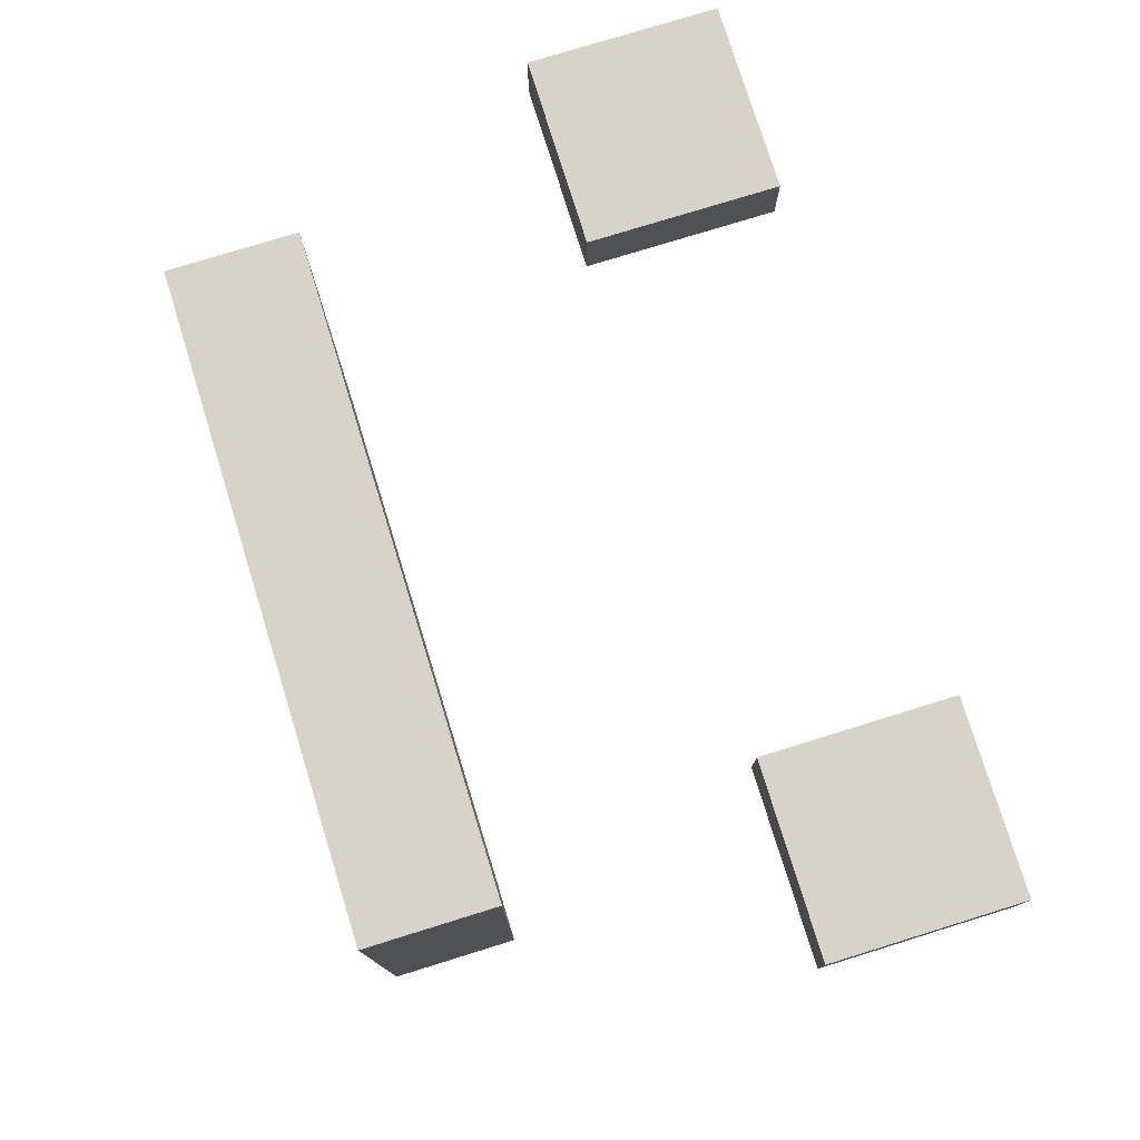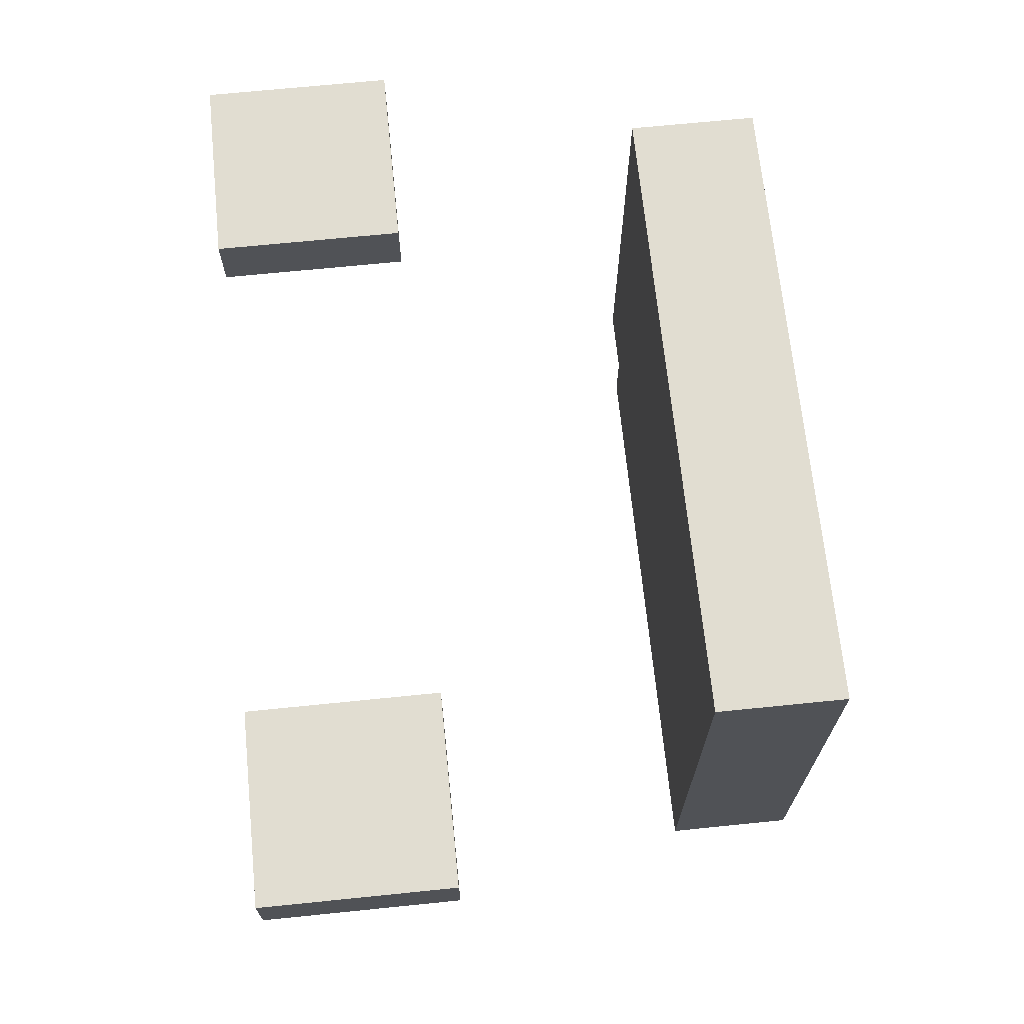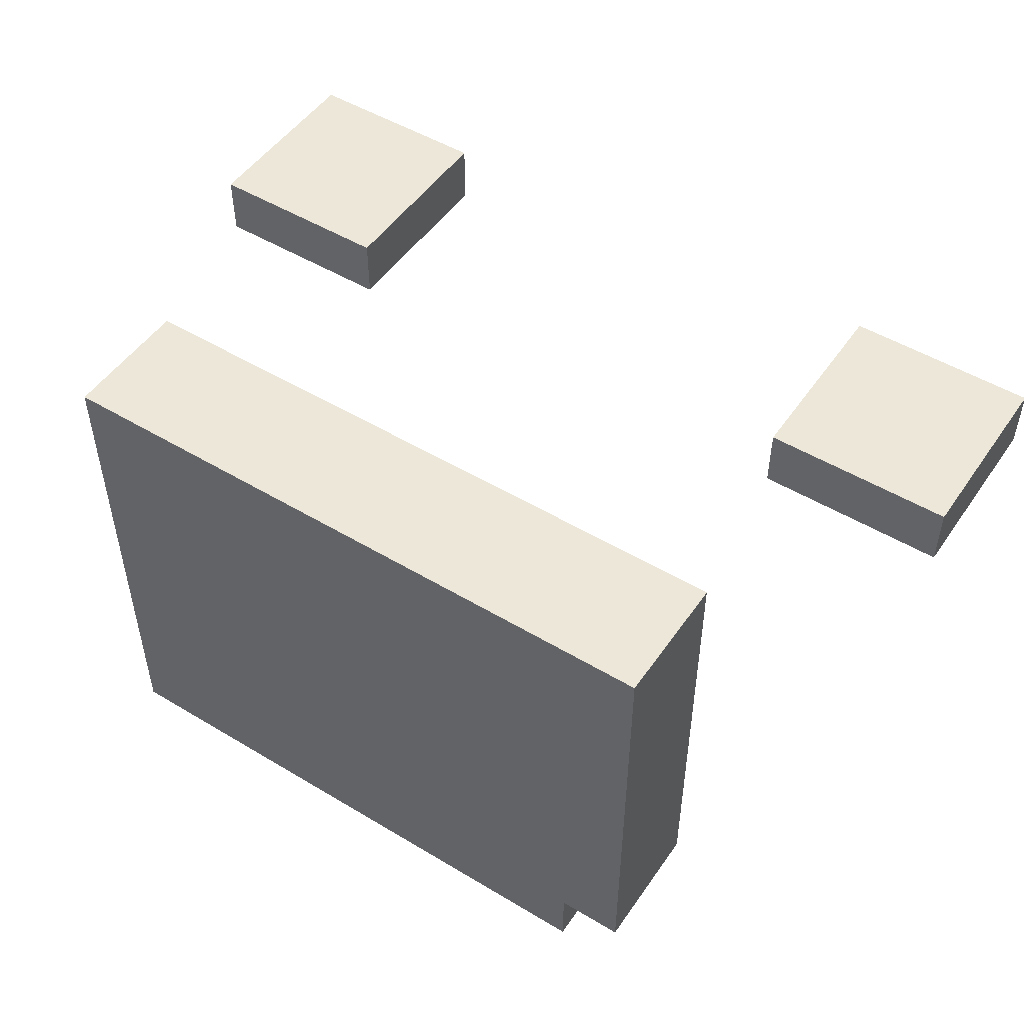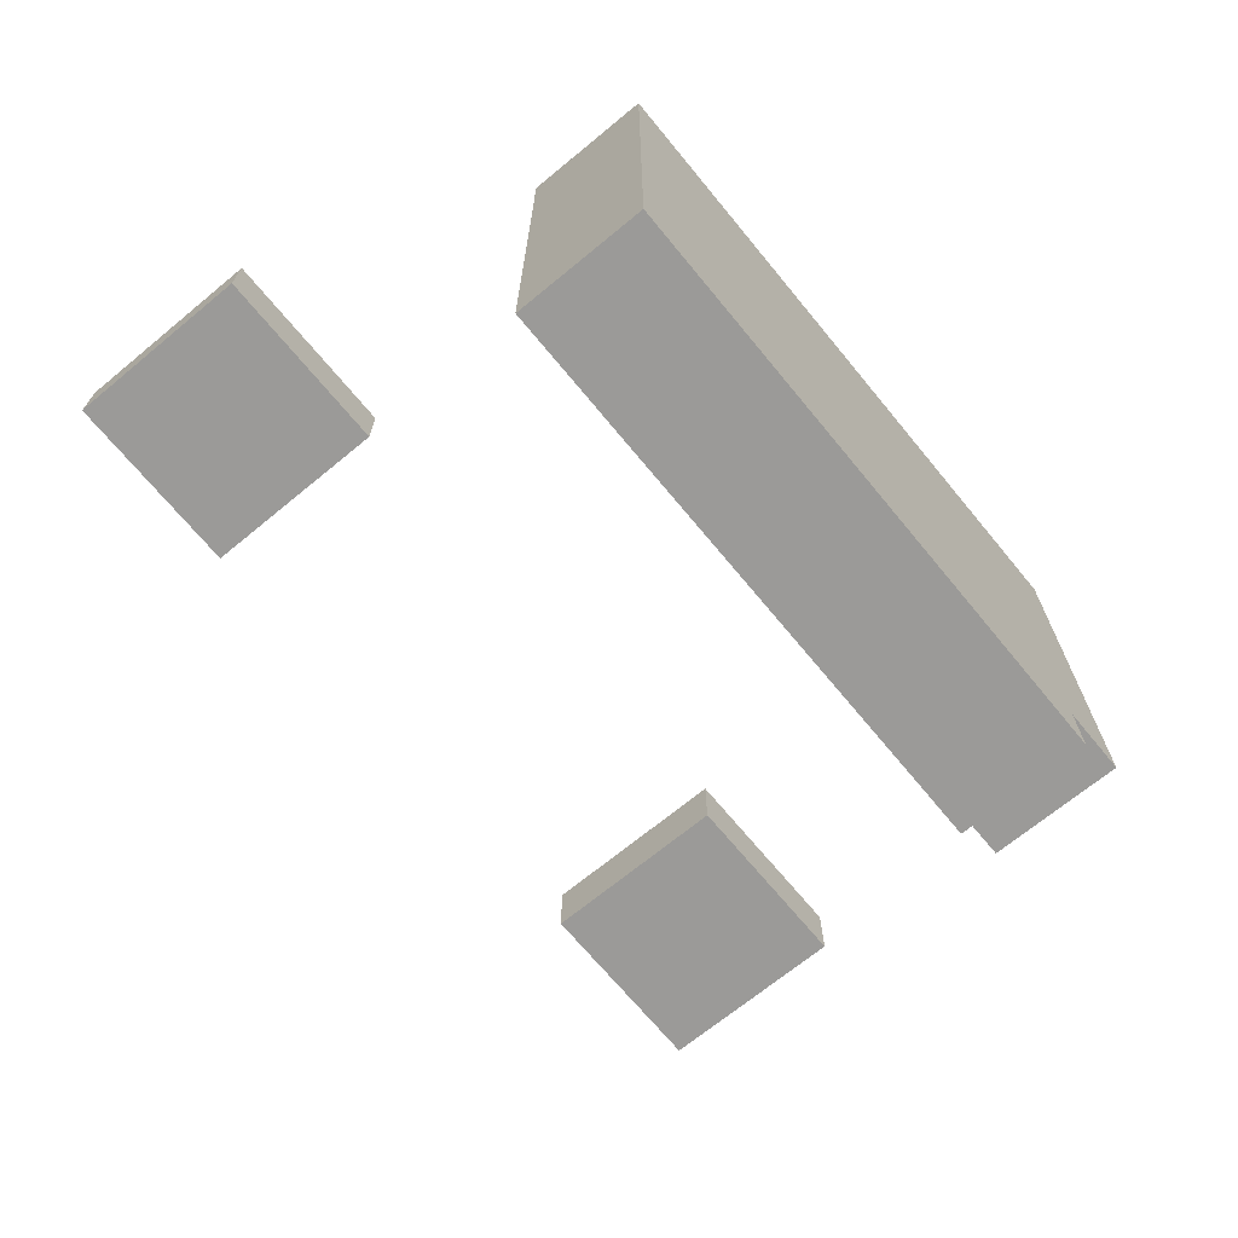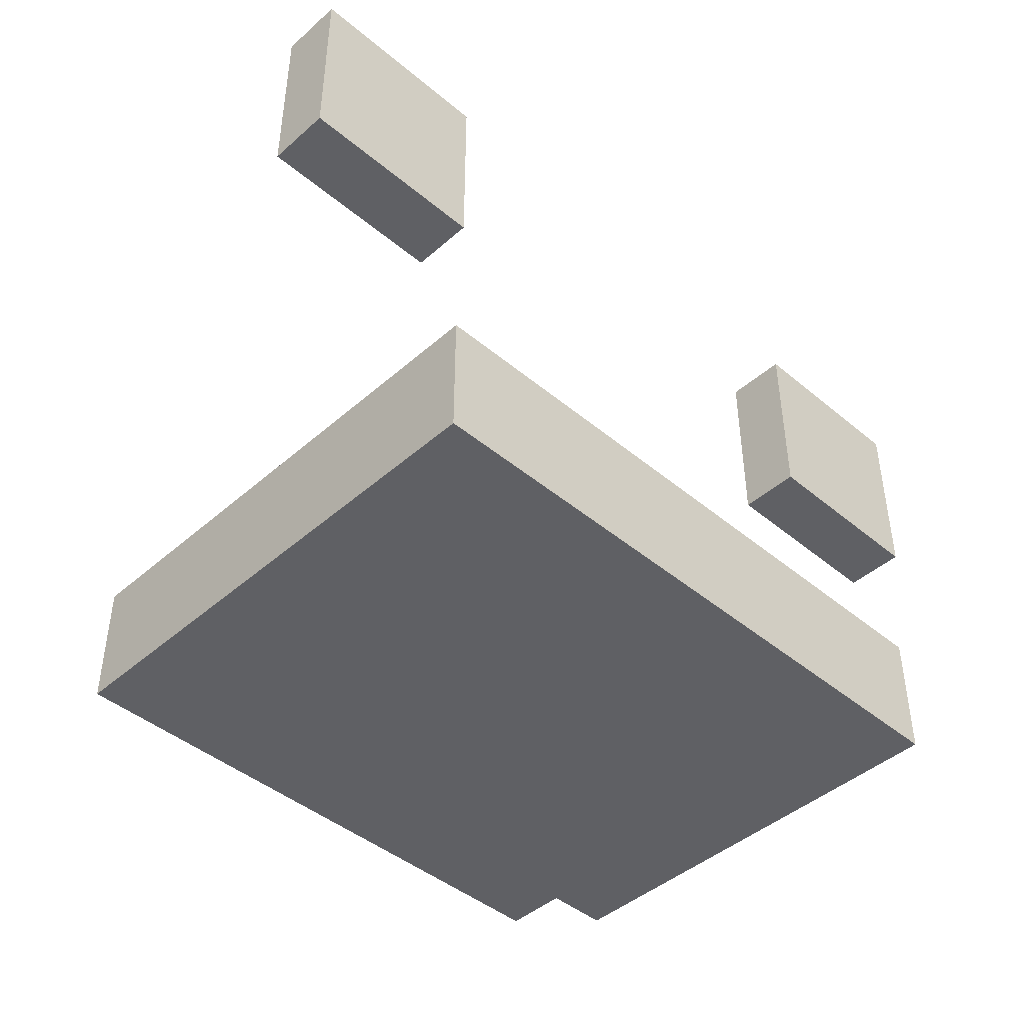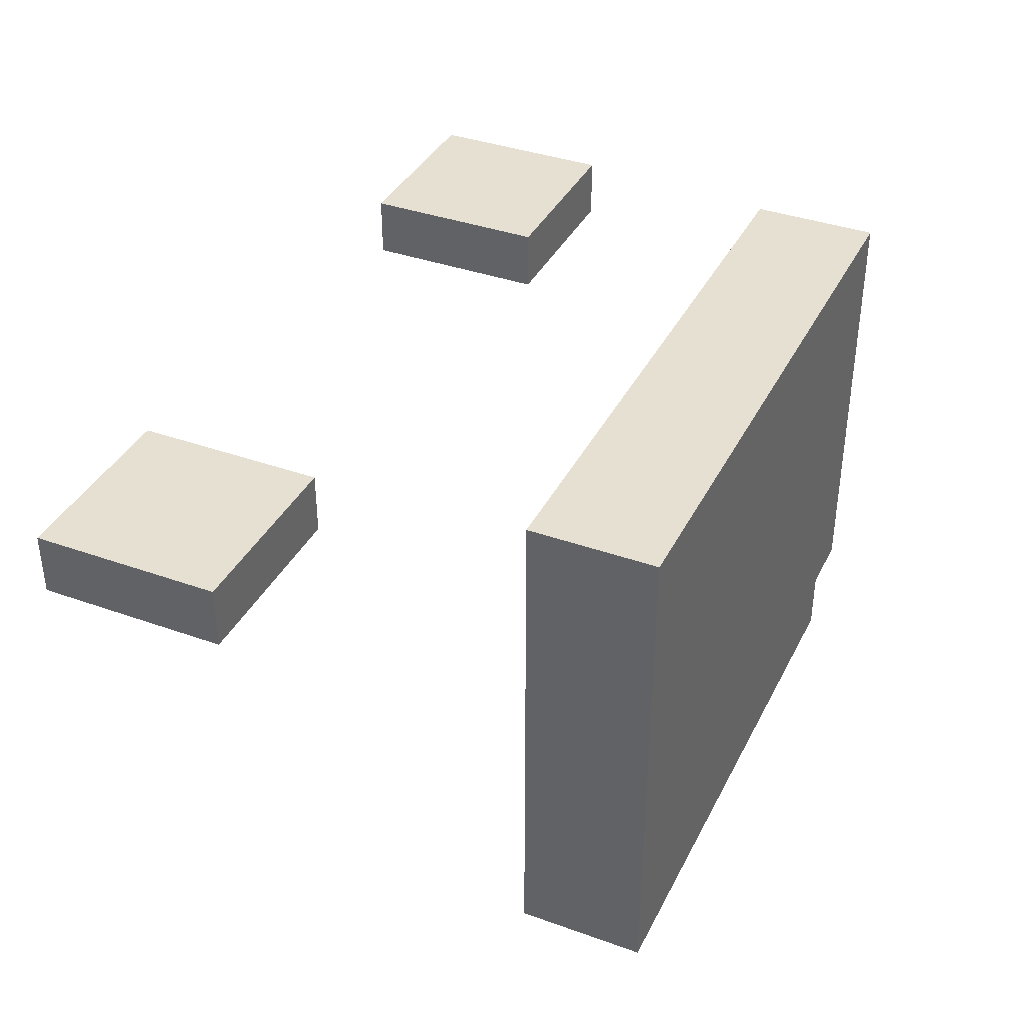
<metadata>
{"format":"obj","ext":"obj","renderer":"f3d","projection":"perspective","resolution":1024,"background":"white","views":[{"elev":77.1,"azim":72.8,"up":"+Z"},{"elev":68.7,"azim":-95.8,"up":"+Z"},{"elev":50.2,"azim":33.4,"up":"+Z"},{"elev":-69.4,"azim":-50.5,"up":"+Z"},{"elev":-44.1,"azim":-44.3,"up":"+Y"},{"elev":37.7,"azim":-65.5,"up":"+Z"}]}
</metadata>
<code>
o
v 5.1 20.9 0
v 5.1 20.9 -0.1
v 5.1 21.2 0
v 5.1 21.2 -0.1
v 5.3 20.3 0.1
v 5.3 20.3 -0.7
v 5.3 20.5 0.1
v 5.3 20.5 -0.7
v 6.2 20.9 0
v 6.2 20.9 -0.1
v 6.2 21.2 0
v 6.2 21.2 -0.1
v 5.4 20.9 0
v 5.4 20.9 -0.1
v 5.4 21.2 0
v 5.4 21.2 -0.1
v 6.2 20.3 -0.6
v 6.2 20.3 -0.7
v 6.2 20.5 -0.6
v 6.2 20.5 -0.7
v 6.3 20.3 0.1
v 6.3 20.3 -0.6
v 6.3 20.5 0.1
v 6.3 20.5 -0.6
v 6.5 20.9 0
v 6.5 20.9 -0.1
v 6.5 21.2 0
v 6.5 21.2 -0.1
v 5.3 20.3 0.1
v 5.3 20.5 0.1
v 6.3 20.3 0.1
v 6.3 20.5 0.1
v 5.1 20.9 0
v 5.1 21.2 0
v 5.4 20.9 0
v 5.4 21.2 0
v 6.2 20.9 0
v 6.2 21.2 0
v 6.5 20.9 0
v 6.5 21.2 0
v 5.1 20.9 -0.1
v 5.1 21.2 -0.1
v 5.4 20.9 -0.1
v 5.4 21.2 -0.1
v 6.2 20.9 -0.1
v 6.2 21.2 -0.1
v 6.5 20.9 -0.1
v 6.5 21.2 -0.1
v 6.2 20.3 -0.6
v 6.2 20.5 -0.6
v 6.3 20.3 -0.6
v 6.3 20.5 -0.6
v 5.3 20.3 -0.7
v 5.3 20.5 -0.7
v 6.2 20.3 -0.7
v 6.2 20.5 -0.7
v 5.3 20.3 0.1
v 6.3 20.3 0.1
v 6.2 20.3 -0.6
v 6.3 20.3 -0.6
v 5.3 20.3 -0.7
v 6.2 20.3 -0.7
v 5.1 20.9 0
v 5.4 20.9 0
v 6.2 20.9 0
v 6.5 20.9 0
v 5.1 20.9 -0.1
v 5.4 20.9 -0.1
v 6.2 20.9 -0.1
v 6.5 20.9 -0.1
v 5.3 20.5 0.1
v 6.3 20.5 0.1
v 6.2 20.5 -0.6
v 6.3 20.5 -0.6
v 5.3 20.5 -0.7
v 6.2 20.5 -0.7
v 5.1 21.2 0
v 5.4 21.2 0
v 6.2 21.2 0
v 6.5 21.2 0
v 5.1 21.2 -0.1
v 5.4 21.2 -0.1
v 6.2 21.2 -0.1
v 6.5 21.2 -0.1
f 3 2 1
f 4 2 3
f 7 6 5
f 8 6 7
f 11 10 9
f 12 10 11
f 13 14 15
f 15 14 16
f 17 18 19
f 19 18 20
f 21 22 23
f 23 22 24
f 25 26 27
f 27 26 28
f 31 30 29
f 32 30 31
f 35 34 33
f 36 34 35
f 39 38 37
f 40 38 39
f 41 42 43
f 43 42 44
f 45 46 47
f 47 46 48
f 49 50 51
f 51 50 52
f 53 54 55
f 55 54 56
f 59 58 57
f 60 58 59
f 61 59 57
f 62 59 61
f 67 64 63
f 68 64 67
f 69 66 65
f 70 66 69
f 71 72 73
f 73 72 74
f 71 73 75
f 75 73 76
f 77 78 81
f 81 78 82
f 79 80 83
f 83 80 84

</code>
